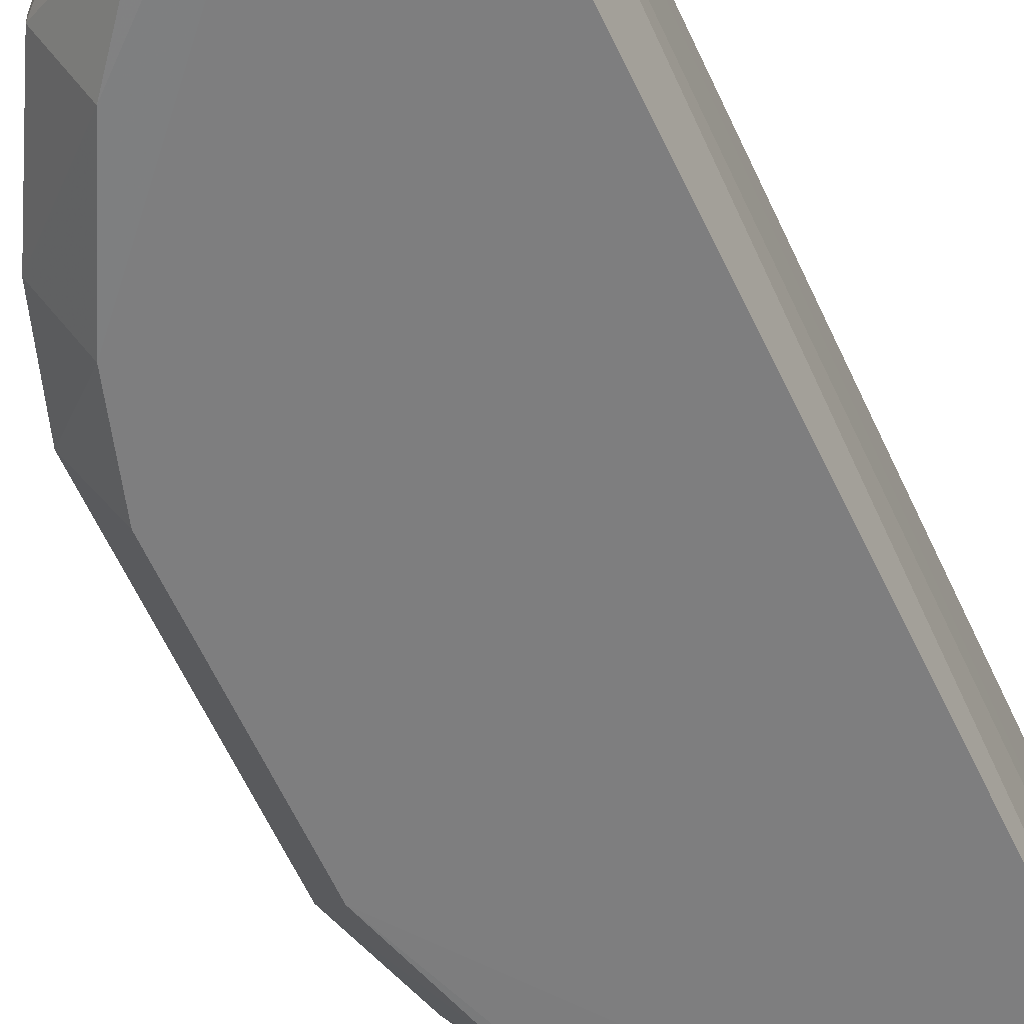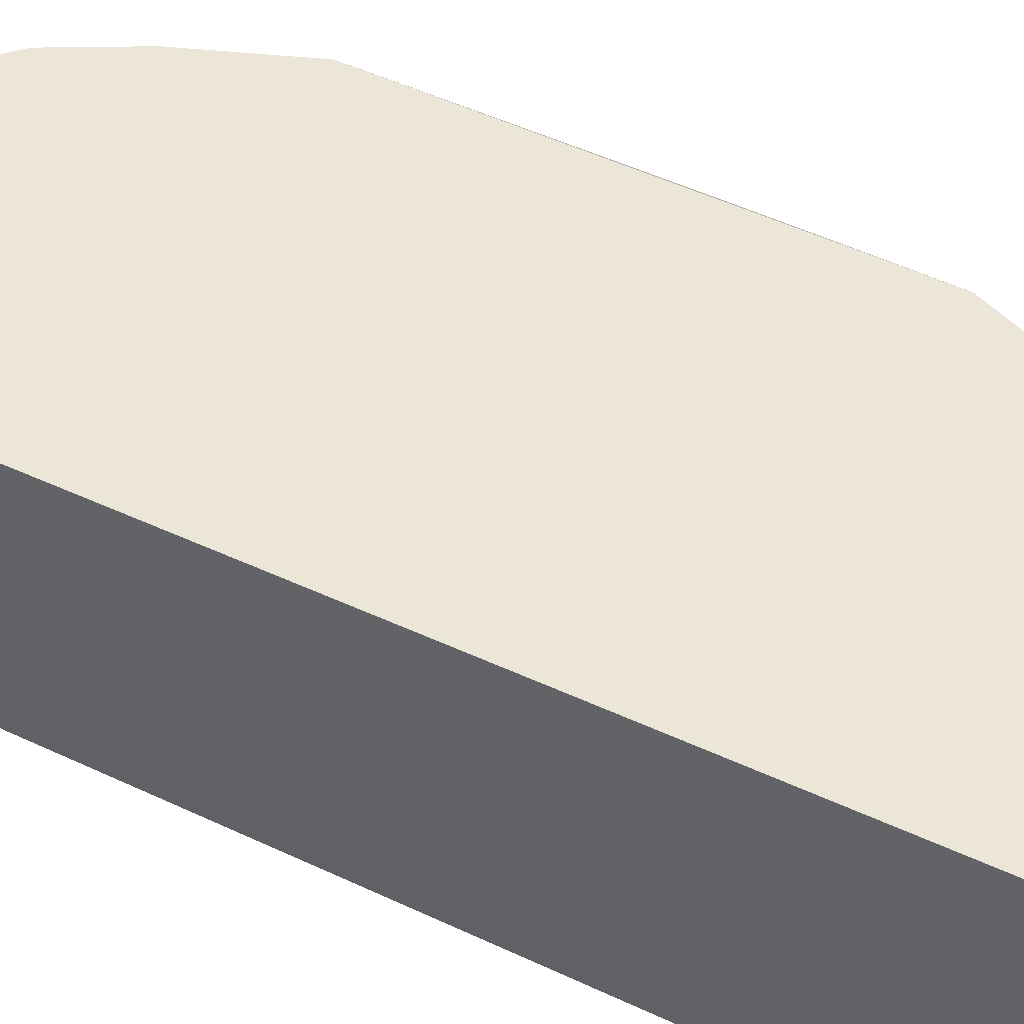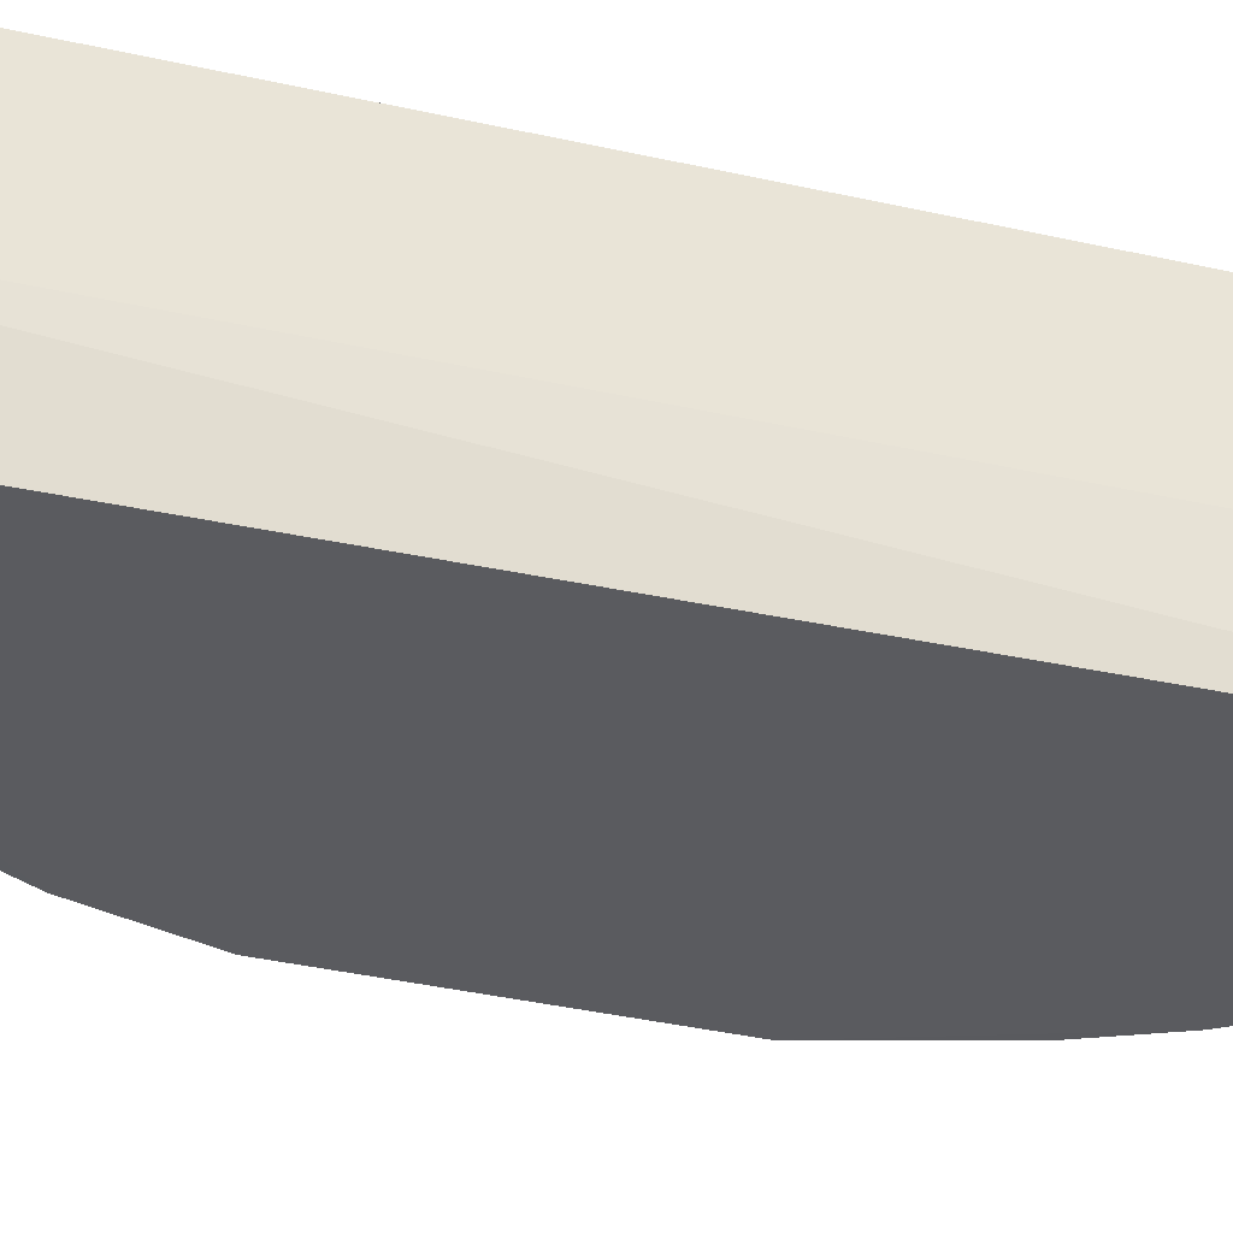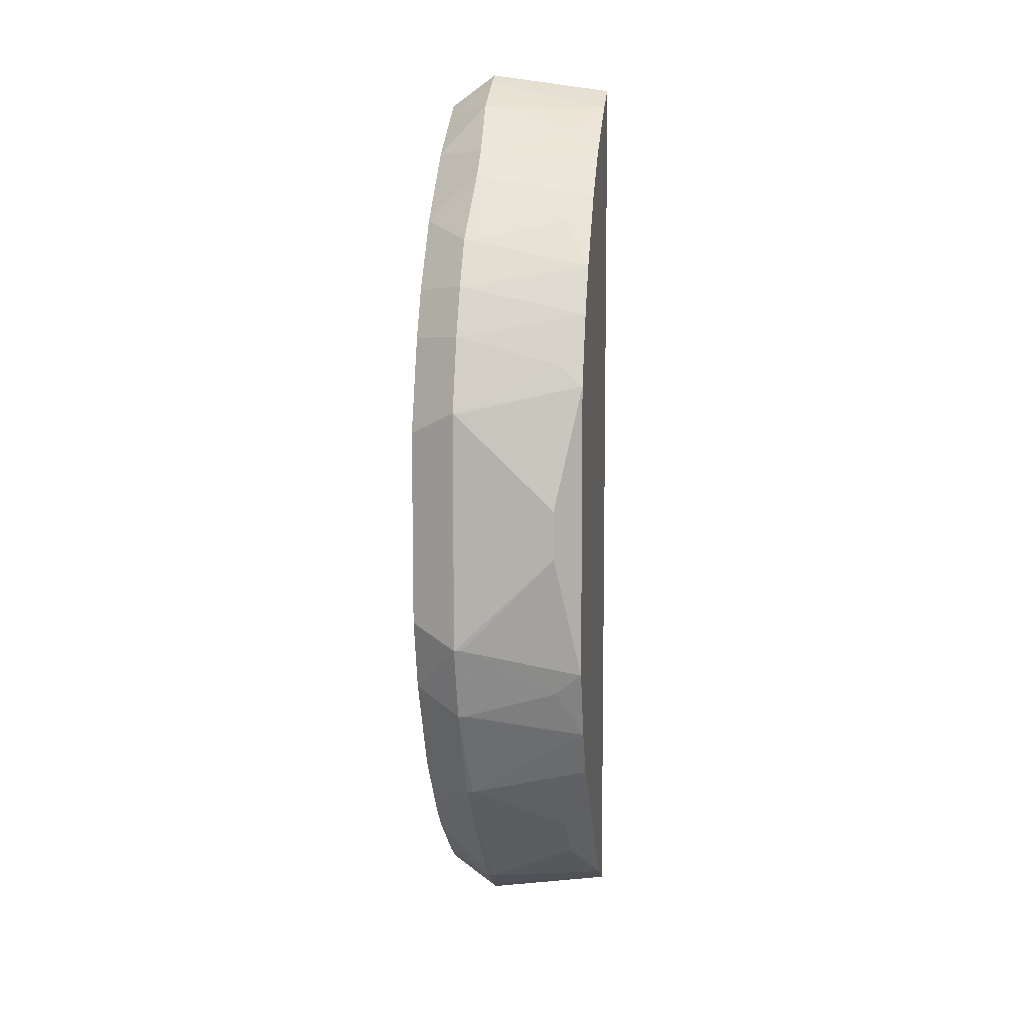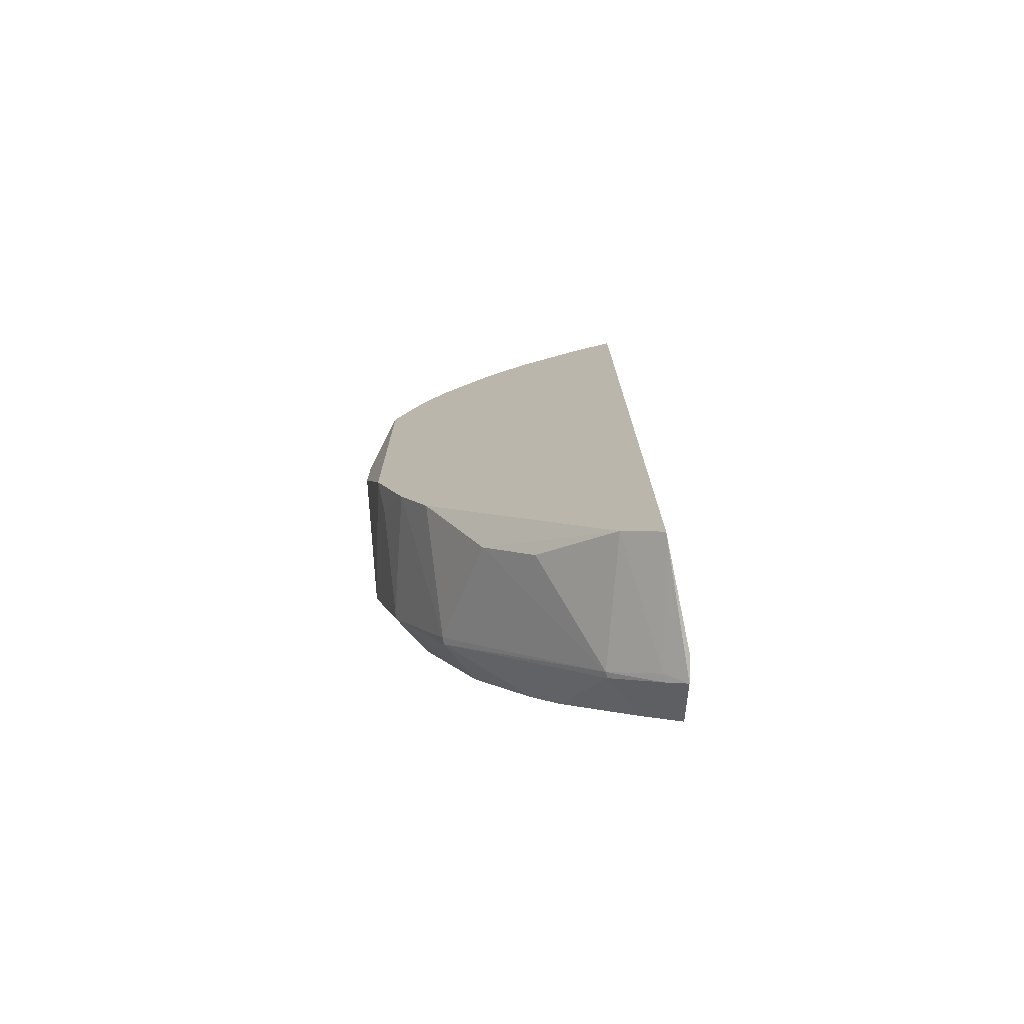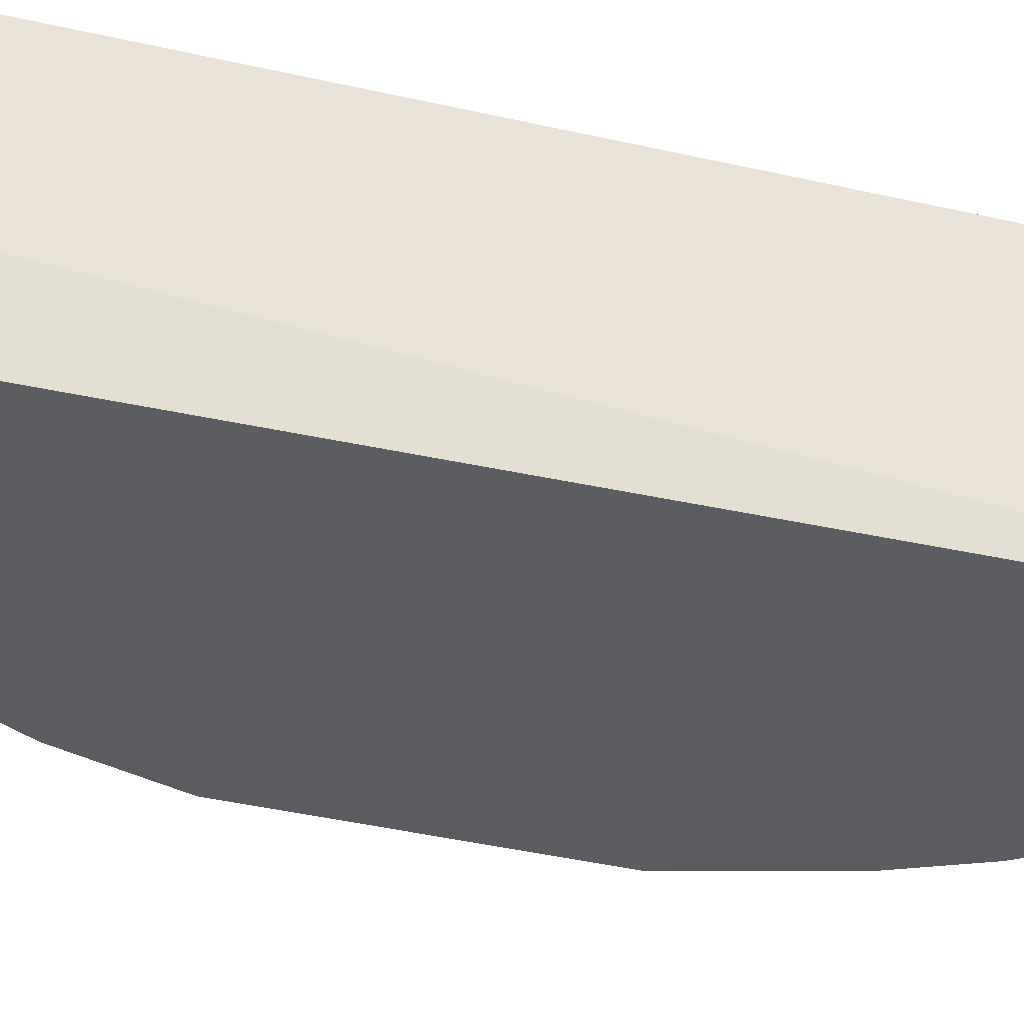
<metadata>
{"format":"obj","ext":"obj","renderer":"f3d","projection":"perspective","resolution":1024,"background":"white","views":[{"elev":-59.7,"azim":24.5,"up":"+Z"},{"elev":48.8,"azim":117.8,"up":"+Z"},{"elev":-33.5,"azim":72.4,"up":"+Z"},{"elev":8.2,"azim":-82.1,"up":"+Y"},{"elev":-74.9,"azim":7.8,"up":"+Y"},{"elev":-35.8,"azim":72.7,"up":"+Z"}]}
</metadata>
<code>
v -0.1318 -0.2684 0.475
v -0.1298 -0.2796 0.4001
v -0.129 0.2748 0.4138
v -0.1331 0.2678 0.475
v -0.3002 0.0698 0.4001
v -0.1277 -0.2756 0.4133
v -0.2853 -0.1166 0.4001
v -0.2867 0.08538 0.475
v -0.1288 0.2593 0.3722
v -0.2247 -0.2006 0.4598
v -0.2258 0.2106 0.4032
v -0.3005 -0.01587 0.4598
v -0.2838 -0.05937 0.3726
v -0.1336 -0.2568 0.3714
v -0.255 -0.1729 0.4001
v -0.1695 -0.2577 0.4035
v -0.2696 -0.1294 0.475
v -0.2248 0.1975 0.475
v -0.1707 0.2565 0.4001
v -0.2729 0.1431 0.4001
v -0.3006 0.01274 0.4598
v -0.2995 -0.07272 0.4001
v -0.2842 0.05631 0.3725
v -0.2419 -0.1591 0.3725
v -0.1417 -0.2732 0.4045
v -0.1972 -0.2275 0.4598
v -0.2551 -0.173 0.4039
v -0.1693 -0.2574 0.4001
v -0.2544 -0.1573 0.475
v -0.2859 -0.0883 0.475
v -0.1311 0.279 0.4001
v -0.1825 0.2249 0.3728
v -0.1976 0.2248 0.475
v -0.2863 0.1138 0.4001
v -0.2561 0.1705 0.4047
v -0.2558 0.1551 0.475
v -0.2996 0.06964 0.405
v -0.2711 -0.1018 0.3725
v -0.1418 -0.2735 0.4001
v -0.1537 -0.2567 0.475
v -0.1956 -0.2139 0.3728
v -0.2991 -0.07262 0.4046
v -0.2836 -0.1008 0.4598
v -0.1431 0.2729 0.4001
v -0.1408 0.2532 0.3727
v -0.2107 0.2258 0.4032
v -0.2249 0.1824 0.3728
v -0.1551 0.2558 0.475
v -0.2846 0.09804 0.4598
v -0.2671 0.1123 0.3728
v -0.2397 0.1821 0.4598
v -0.2565 0.1707 0.4001
v -0.2108 -0.1987 0.3728
v -0.1555 -0.2443 0.3726
v -0.2848 -0.1164 0.4048
v -0.1822 0.2396 0.4598
v -0.1705 0.2561 0.4047
v -0.2709 0.1269 0.475
v -0.2532 0.1408 0.3727
f 1 3 4
f 6 1 2
f 6 3 1
f 8 1 4
f 9 3 6
f 14 9 6
f 14 6 2
f 17 1 8
f 18 8 4
f 22 5 13
f 22 21 5
f 22 12 21
f 23 9 14
f 23 13 5
f 24 15 7
f 25 2 1
f 26 10 16
f 27 16 10
f 27 15 16
f 27 17 7
f 27 7 15
f 28 16 15
f 29 1 17
f 29 27 10
f 29 17 27
f 30 17 8
f 30 21 12
f 30 8 21
f 31 4 3
f 31 3 9
f 33 18 4
f 36 8 18
f 36 35 20
f 37 21 8
f 37 8 5
f 37 5 21
f 38 22 13
f 38 7 22
f 38 24 7
f 38 14 24
f 38 23 14
f 38 13 23
f 39 25 16
f 39 2 25
f 39 16 28
f 39 28 14
f 39 14 2
f 40 25 1
f 40 16 25
f 40 26 16
f 40 1 29
f 40 29 10
f 40 10 26
f 41 28 15
f 42 30 12
f 42 12 22
f 42 22 7
f 43 17 30
f 43 42 7
f 43 30 42
f 44 4 31
f 44 31 9
f 45 32 19
f 45 9 32
f 45 44 9
f 45 19 44
f 46 19 32
f 46 11 18
f 46 18 33
f 47 46 32
f 47 11 46
f 47 32 9
f 48 33 4
f 48 4 44
f 49 34 5
f 49 5 8
f 50 23 5
f 50 5 34
f 50 34 20
f 51 18 11
f 51 11 35
f 51 36 18
f 51 35 36
f 52 35 11
f 52 20 35
f 52 11 47
f 53 24 14
f 53 14 41
f 53 41 15
f 53 15 24
f 54 41 14
f 54 14 28
f 54 28 41
f 55 43 7
f 55 7 17
f 55 17 43
f 56 46 33
f 56 33 48
f 57 48 44
f 57 44 19
f 57 56 48
f 57 19 46
f 57 46 56
f 58 49 8
f 58 8 36
f 58 36 20
f 58 20 34
f 58 34 49
f 59 23 50
f 59 47 9
f 59 9 23
f 59 52 47
f 59 50 20
f 59 20 52

</code>
